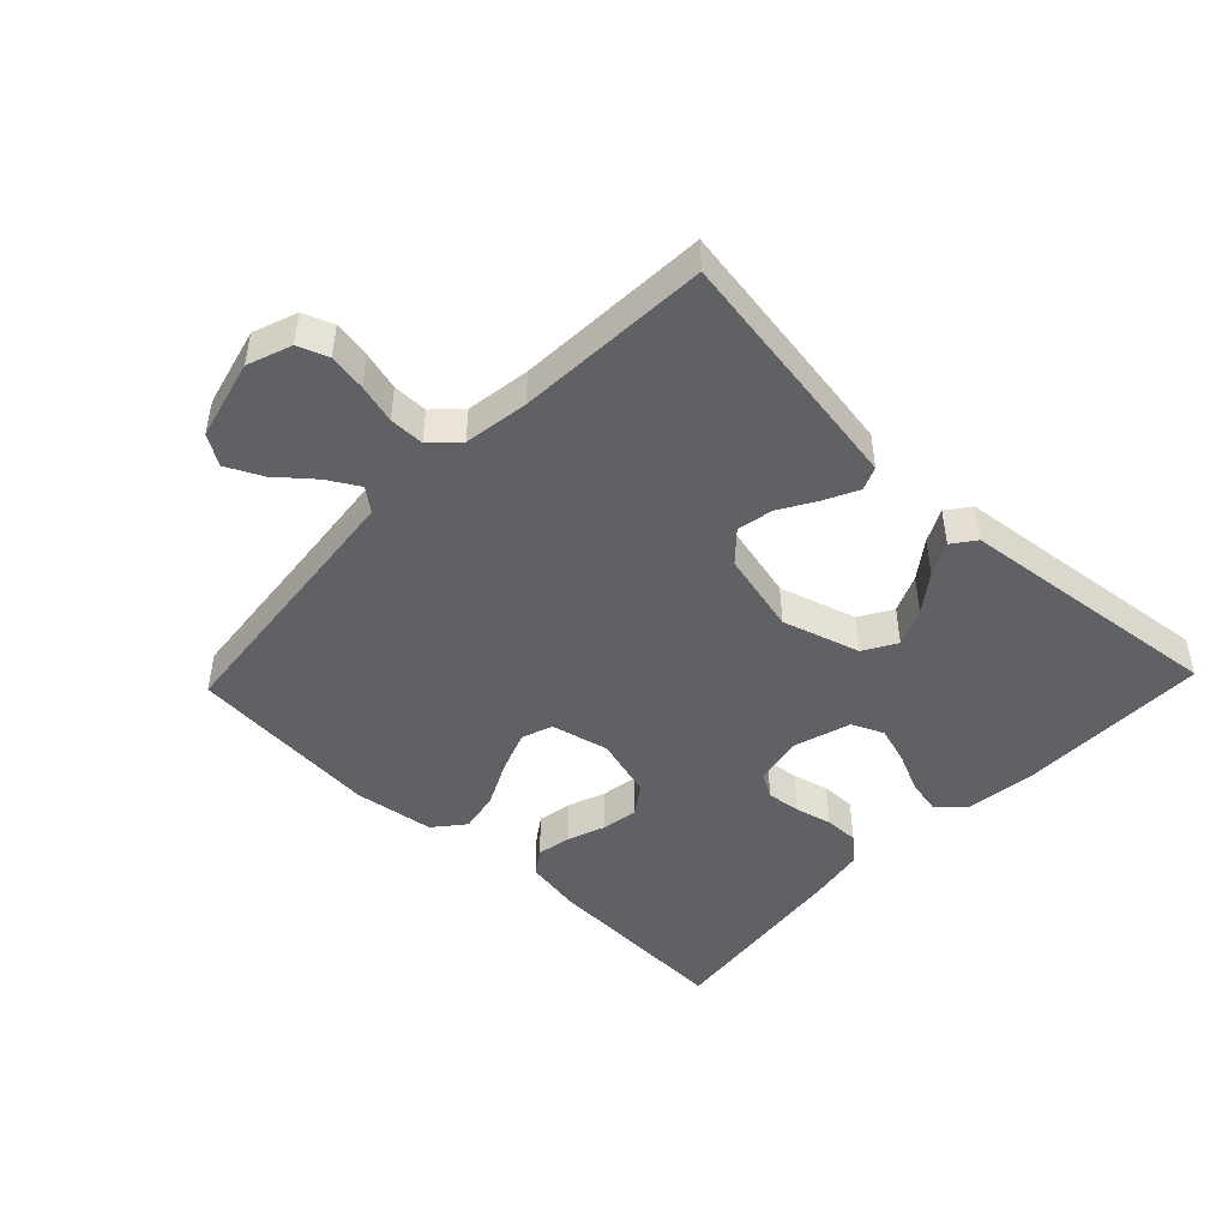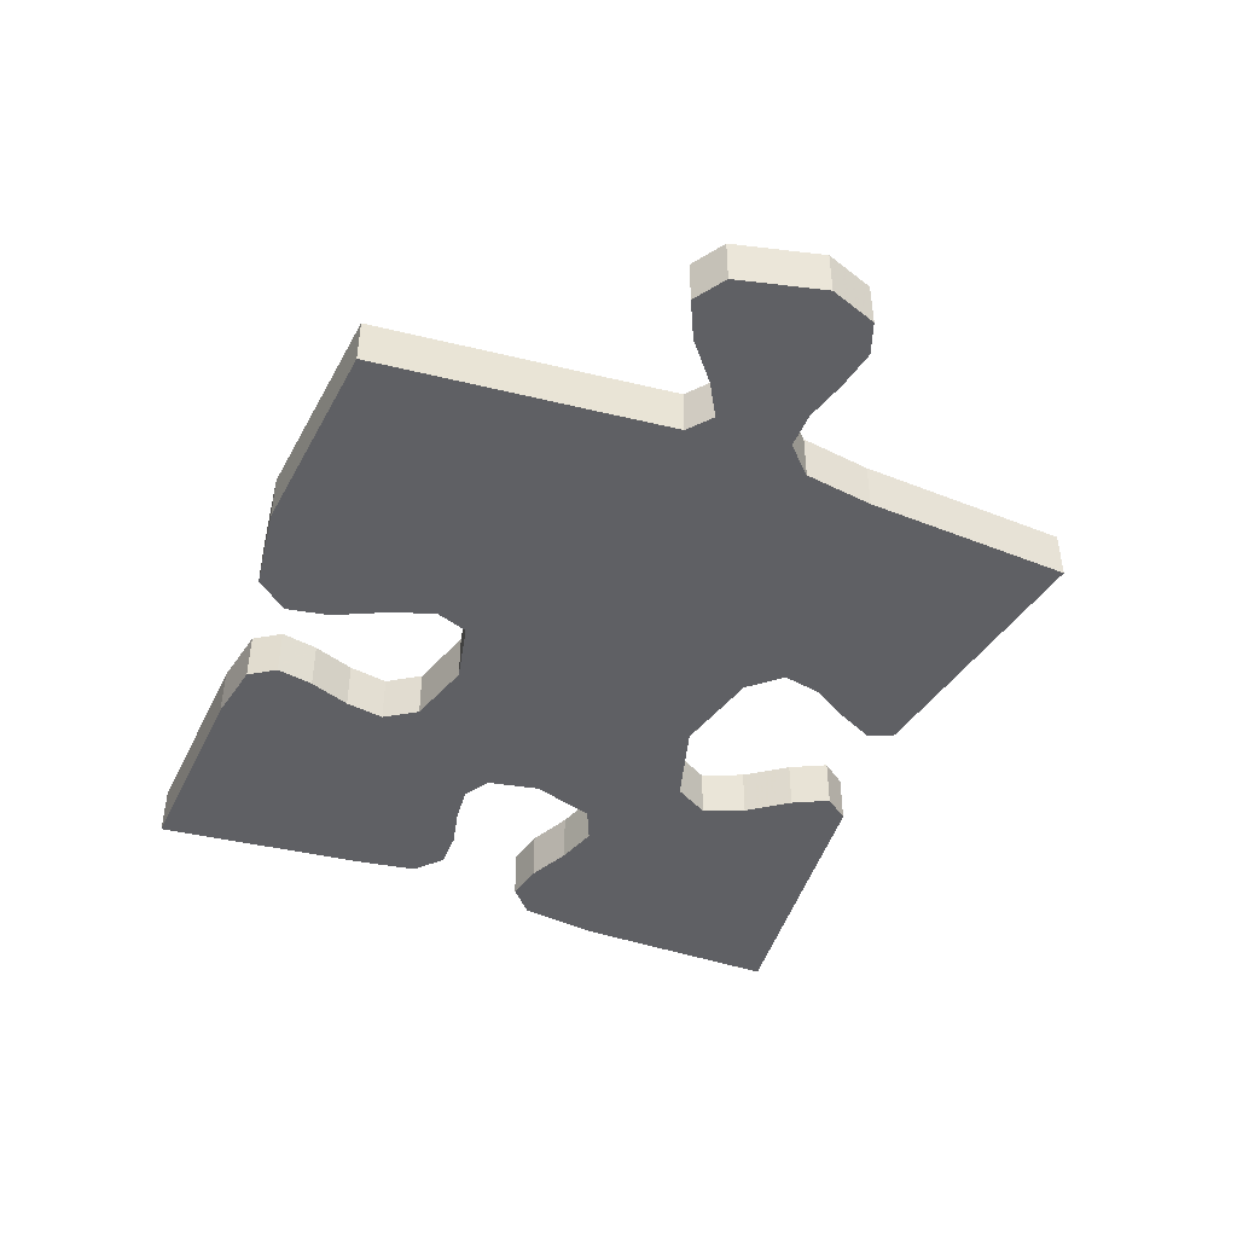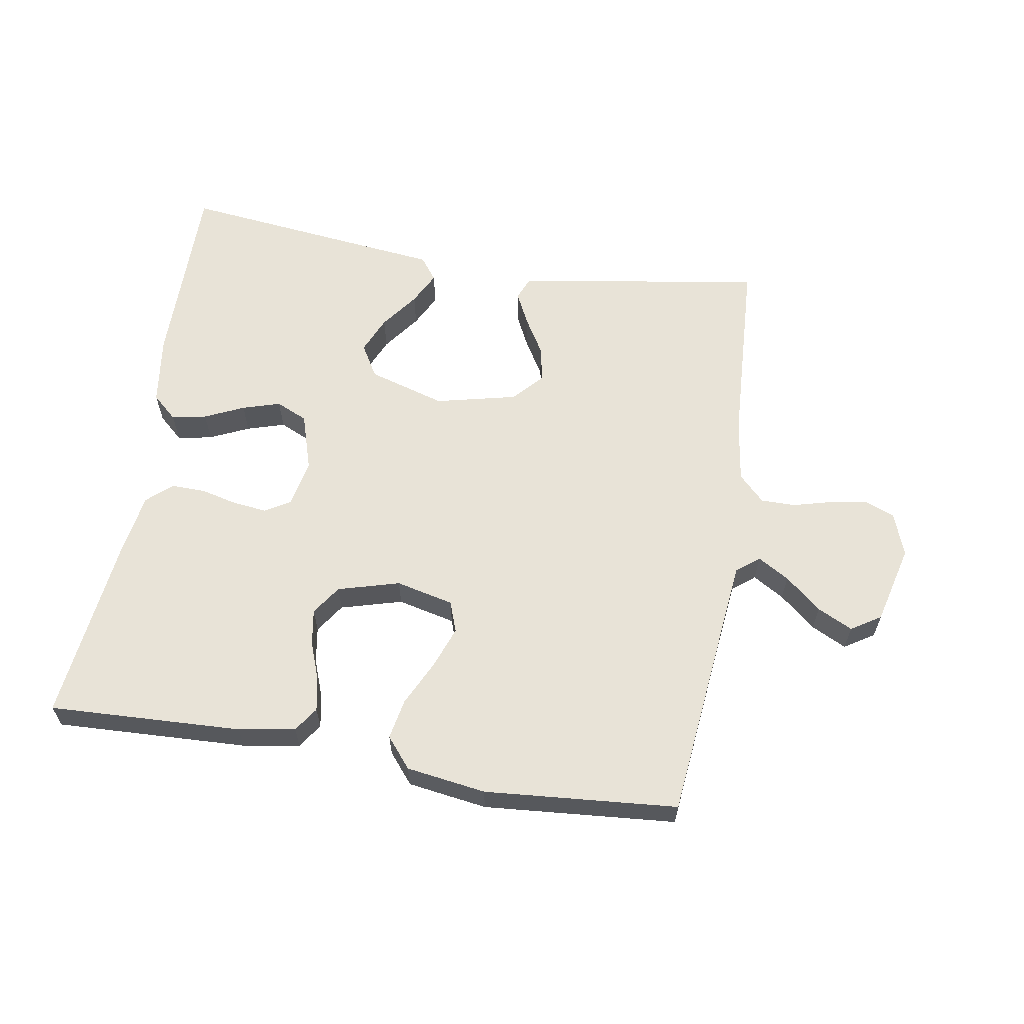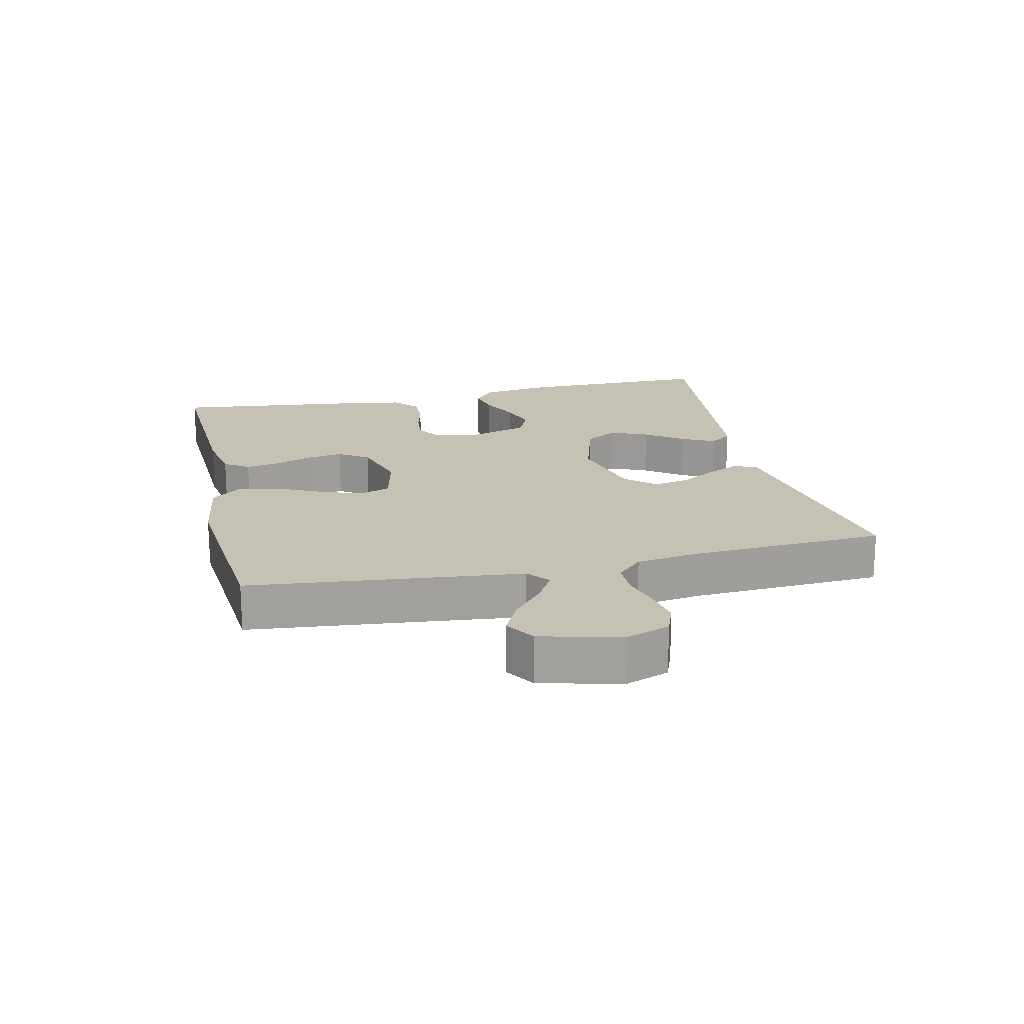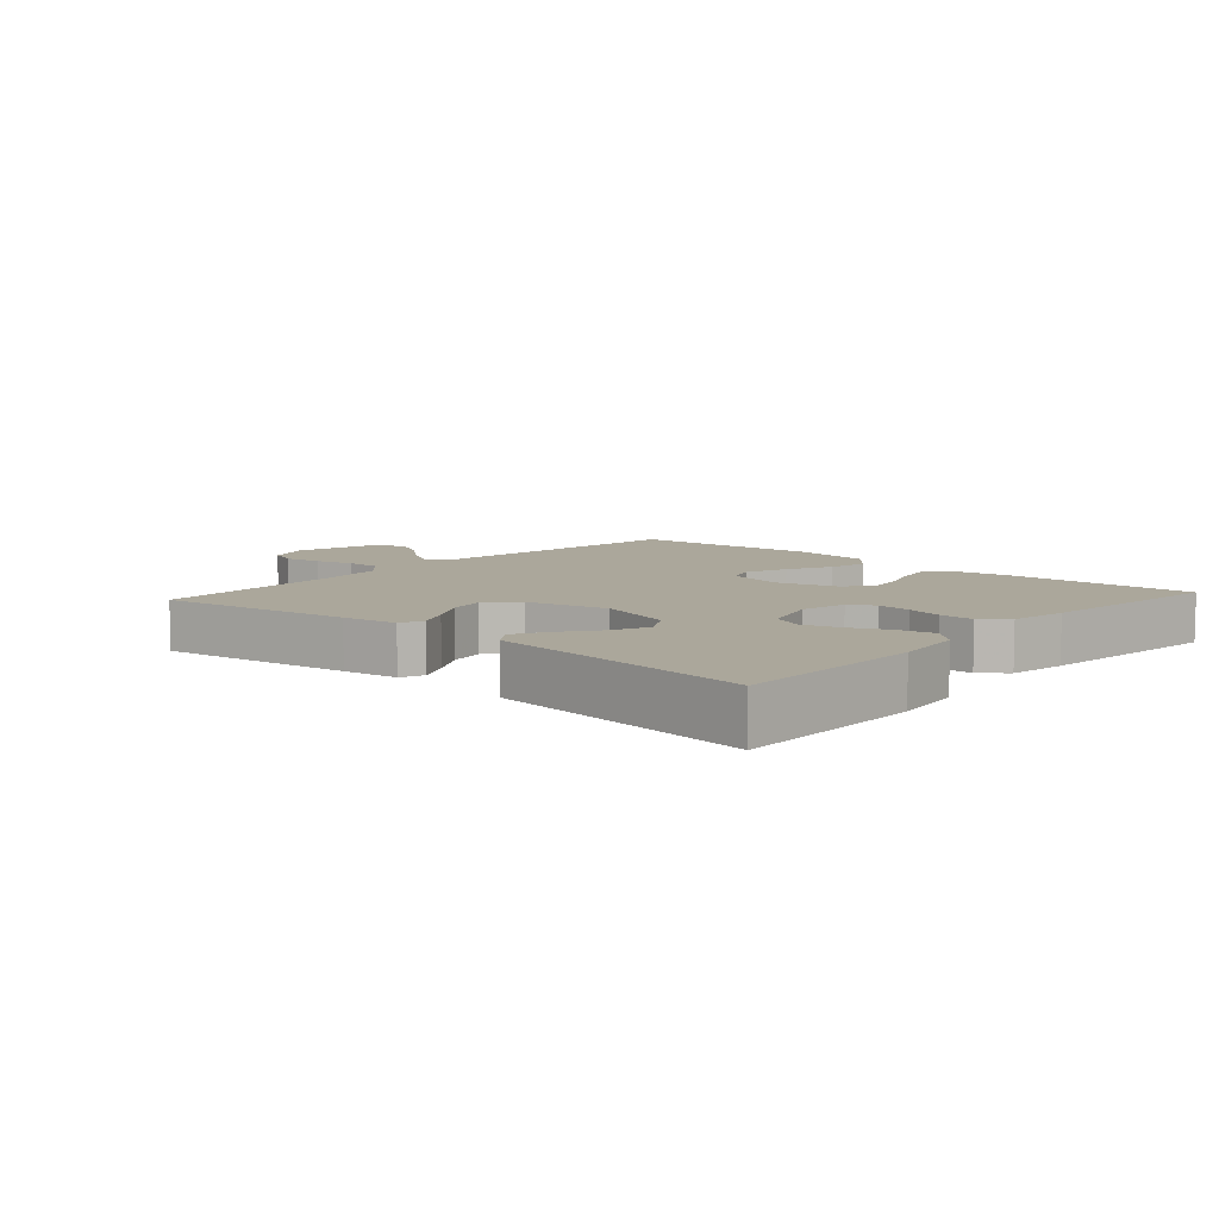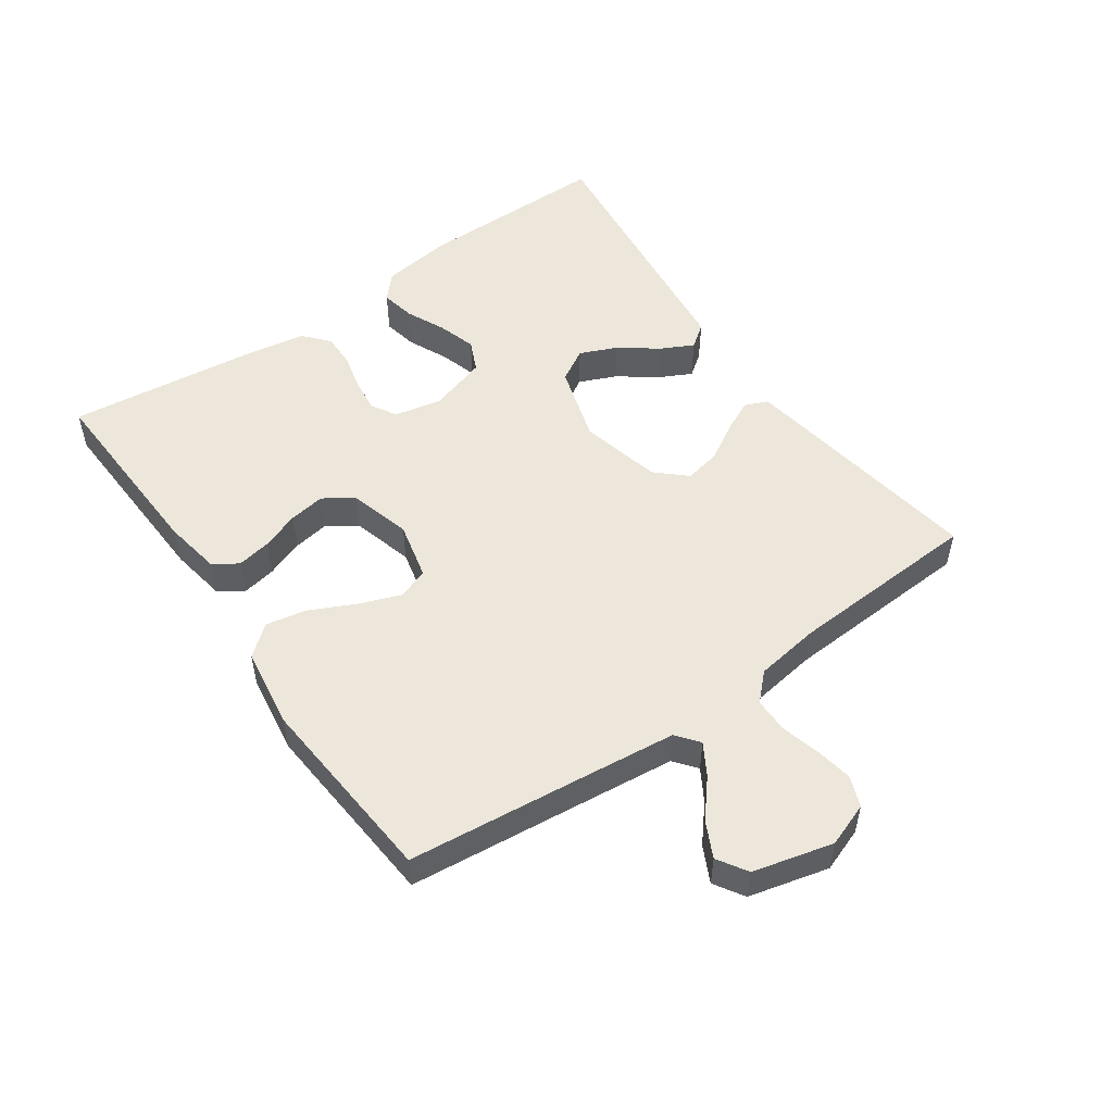
<metadata>
{"format":"obj","ext":"obj","renderer":"f3d","projection":"perspective","resolution":1024,"background":"white","views":[{"elev":-46.8,"azim":136.3,"up":"+Y"},{"elev":-43.9,"azim":68.0,"up":"+Y"},{"elev":61.6,"azim":9.5,"up":"+Y"},{"elev":18.7,"azim":77.2,"up":"+Y"},{"elev":8.1,"azim":-138.1,"up":"+Y"},{"elev":52.0,"azim":55.1,"up":"+Y"}]}
</metadata>
<code>
v -0.5 0.07 -0.5
v -0.499 0.07 -0.2
v -0.484 0.07 -0.09
v -0.445 0.07 -0.055
v -0.391 0.07 -0.066
v -0.33 0.07 -0.094
v -0.271 0.07 -0.112
v -0.222 0.07 -0.09
v -0.194 0.07 0
v -0.209 0.07 0.074
v -0.248 0.07 0.097
v -0.301 0.07 0.091
v -0.358 0.07 0.077
v -0.411 0.07 0.076
v -0.45 0.07 0.11
v -0.465 0.07 0.2
v -0.5 0.07 0.5
v -0.2 0.07 0.487
v -0.112 0.07 0.472
v -0.086 0.07 0.434
v -0.096 0.07 0.381
v -0.118 0.07 0.322
v -0.127 0.07 0.266
v -0.096 0.07 0.22
v 0 0.07 0.193
v 0.09 0.07 0.214
v 0.107 0.07 0.262
v 0.083 0.07 0.327
v 0.049 0.07 0.397
v 0.037 0.07 0.46
v 0.076 0.07 0.507
v 0.2 0.07 0.525
v 0.5 0.07 0.5
v 0.531 0.07 0.2
v 0.544 0.07 0.078
v 0.579 0.07 0.05
v 0.628 0.07 0.079
v 0.684 0.07 0.126
v 0.739 0.07 0.153
v 0.785 0.07 0.124
v 0.816 0.07 0
v 0.791 0.07 -0.068
v 0.744 0.07 -0.086
v 0.686 0.07 -0.076
v 0.626 0.07 -0.06
v 0.572 0.07 -0.06
v 0.532 0.07 -0.1
v 0.517 0.07 -0.2
v 0.5 0.07 -0.5
v 0.2 0.07 -0.453
v 0.114 0.07 -0.439
v 0.099 0.07 -0.403
v 0.124 0.07 -0.352
v 0.158 0.07 -0.295
v 0.169 0.07 -0.239
v 0.127 0.07 -0.193
v 0 0.07 -0.163
v -0.12 0.07 -0.199
v -0.15 0.07 -0.25
v -0.125 0.07 -0.308
v -0.082 0.07 -0.366
v -0.056 0.07 -0.417
v -0.083 0.07 -0.453
v -0.2 0.07 -0.466
v -0.5 0 -0.5
v -0.499 0 -0.2
v -0.484 0 -0.09
v -0.445 0 -0.055
v -0.391 0 -0.066
v -0.33 0 -0.094
v -0.271 0 -0.112
v -0.222 0 -0.09
v -0.194 0 0
v -0.209 0 0.074
v -0.248 0 0.097
v -0.301 0 0.091
v -0.358 0 0.077
v -0.411 0 0.076
v -0.45 0 0.11
v -0.465 0 0.2
v -0.5 0 0.5
v -0.2 0 0.487
v -0.112 0 0.472
v -0.086 0 0.434
v -0.096 0 0.381
v -0.118 0 0.322
v -0.127 0 0.266
v -0.096 0 0.22
v 0 0 0.193
v 0.09 0 0.214
v 0.107 0 0.262
v 0.083 0 0.327
v 0.049 0 0.397
v 0.037 0 0.46
v 0.076 0 0.507
v 0.2 0 0.525
v 0.5 0 0.5
v 0.531 0 0.2
v 0.544 0 0.078
v 0.579 0 0.05
v 0.628 0 0.079
v 0.684 0 0.126
v 0.739 0 0.153
v 0.785 0 0.124
v 0.816 0 0
v 0.791 0 -0.068
v 0.744 0 -0.086
v 0.686 0 -0.076
v 0.626 0 -0.06
v 0.572 0 -0.06
v 0.532 0 -0.1
v 0.517 0 -0.2
v 0.5 0 -0.5
v 0.2 0 -0.453
v 0.114 0 -0.439
v 0.099 0 -0.403
v 0.124 0 -0.352
v 0.158 0 -0.295
v 0.169 0 -0.239
v 0.127 0 -0.193
v 0 0 -0.163
v -0.12 0 -0.199
v -0.15 0 -0.25
v -0.125 0 -0.308
v -0.082 0 -0.366
v -0.056 0 -0.417
v -0.083 0 -0.453
v -0.2 0 -0.466
f 61 62 63 64
f 60 61 64 1
f 59 60 1 2
f 58 59 2 3
f 57 58 3
f 51 52 53 54
f 49 50 51 54
f 48 49 54 55
f 47 48 55 56
f 42 43 44 45
f 40 41 42 45
f 40 45 46
f 37 38 39 40
f 36 37 40 46
f 35 36 46 47
f 31 32 33 34
f 28 29 30 31
f 27 28 31 34
f 26 27 34 35
f 19 20 21 22
f 19 22 23
f 18 19 23
f 17 18 23
f 16 17 23 24
f 12 13 14 15
f 11 12 15 16
f 3 4 5 6
f 3 6 7
f 57 3 7
f 35 47 56 57
f 25 26 35 57
f 11 16 24 25
f 10 11 25
f 9 10 25 57
f 8 9 57
f 7 8 57
f 128 127 126 125
f 65 128 125 124
f 66 65 124 123
f 67 66 123 122
f 67 122 121
f 118 117 116 115
f 118 115 114 113
f 119 118 113 112
f 120 119 112 111
f 109 108 107 106
f 109 106 105 104
f 110 109 104
f 104 103 102 101
f 110 104 101 100
f 111 110 100 99
f 98 97 96 95
f 95 94 93 92
f 98 95 92 91
f 99 98 91 90
f 86 85 84 83
f 87 86 83
f 87 83 82
f 87 82 81
f 88 87 81 80
f 79 78 77 76
f 80 79 76 75
f 70 69 68 67
f 71 70 67
f 71 67 121
f 121 120 111 99
f 121 99 90 89
f 89 88 80 75
f 89 75 74
f 121 89 74 73
f 121 73 72
f 121 72 71
f 1 65 66 2
f 2 66 67 3
f 3 67 68 4
f 4 68 69 5
f 5 69 70 6
f 6 70 71 7
f 7 71 72 8
f 8 72 73 9
f 9 73 74 10
f 10 74 75 11
f 11 75 76 12
f 12 76 77 13
f 13 77 78 14
f 14 78 79 15
f 15 79 80 16
f 16 80 81 17
f 17 81 82 18
f 18 82 83 19
f 19 83 84 20
f 20 84 85 21
f 21 85 86 22
f 22 86 87 23
f 23 87 88 24
f 24 88 89 25
f 25 89 90 26
f 26 90 91 27
f 27 91 92 28
f 28 92 93 29
f 29 93 94 30
f 30 94 95 31
f 31 95 96 32
f 32 96 97 33
f 33 97 98 34
f 34 98 99 35
f 35 99 100 36
f 36 100 101 37
f 37 101 102 38
f 38 102 103 39
f 39 103 104 40
f 40 104 105 41
f 41 105 106 42
f 42 106 107 43
f 43 107 108 44
f 44 108 109 45
f 45 109 110 46
f 46 110 111 47
f 47 111 112 48
f 48 112 113 49
f 49 113 114 50
f 50 114 115 51
f 51 115 116 52
f 52 116 117 53
f 53 117 118 54
f 54 118 119 55
f 55 119 120 56
f 56 120 121 57
f 57 121 122 58
f 58 122 123 59
f 59 123 124 60
f 60 124 125 61
f 61 125 126 62
f 62 126 127 63
f 63 127 128 64
f 64 128 65 1

</code>
